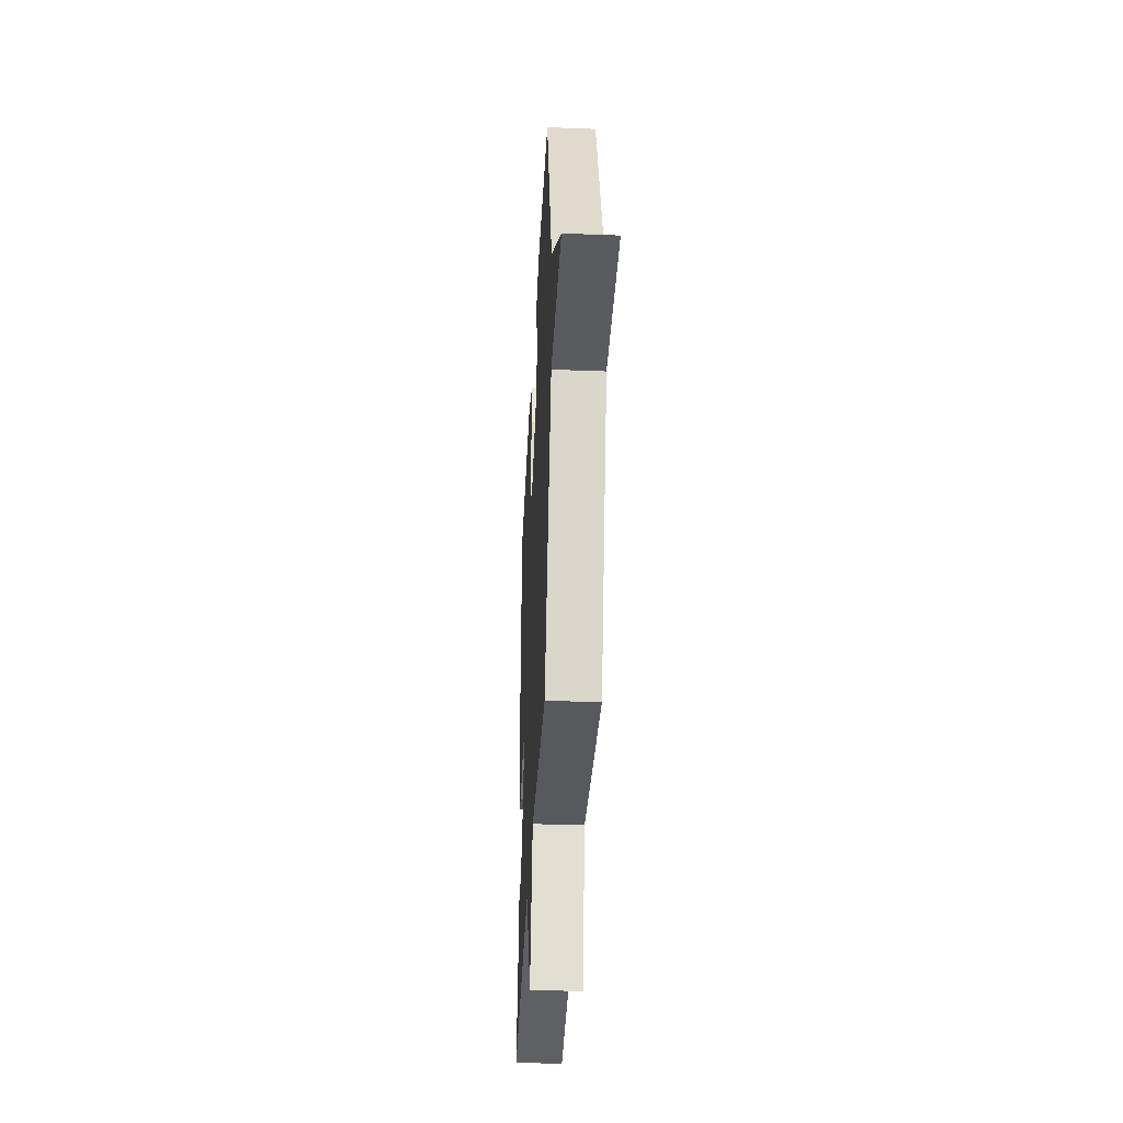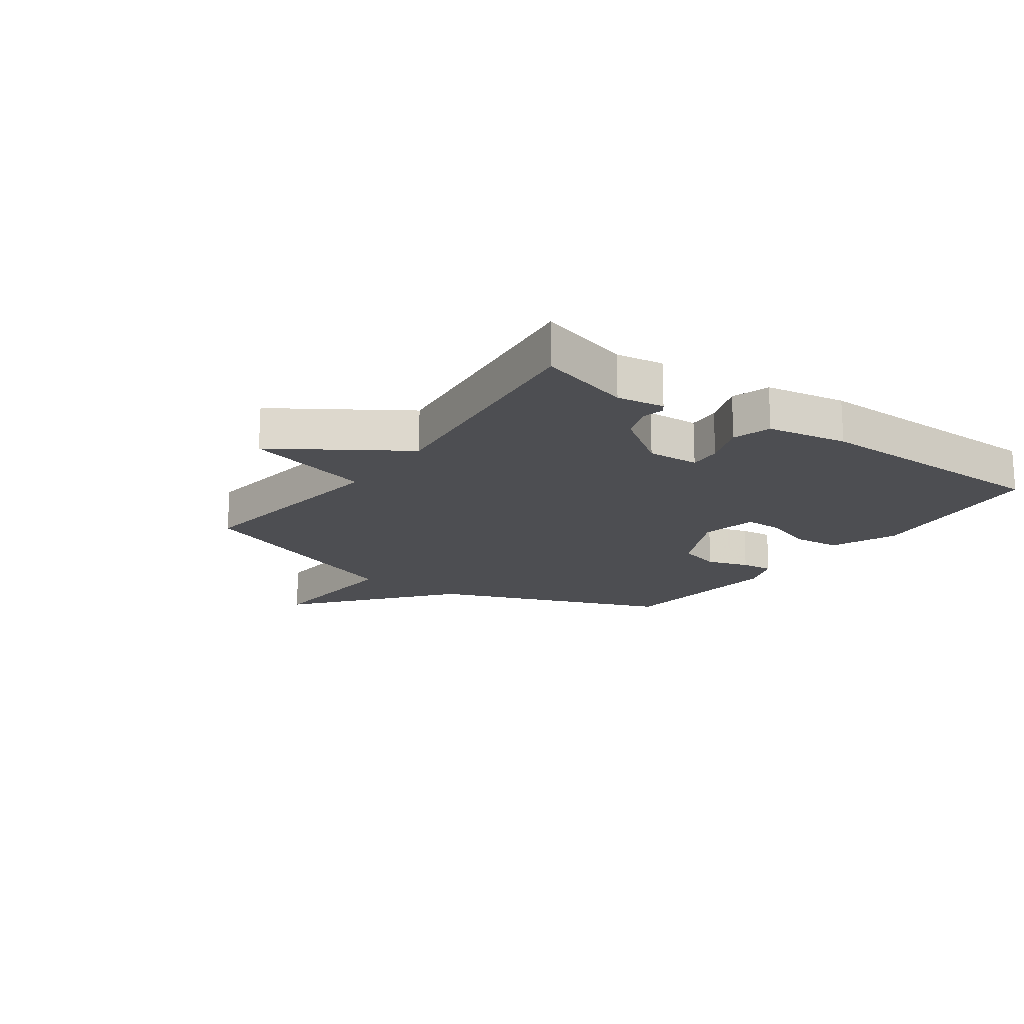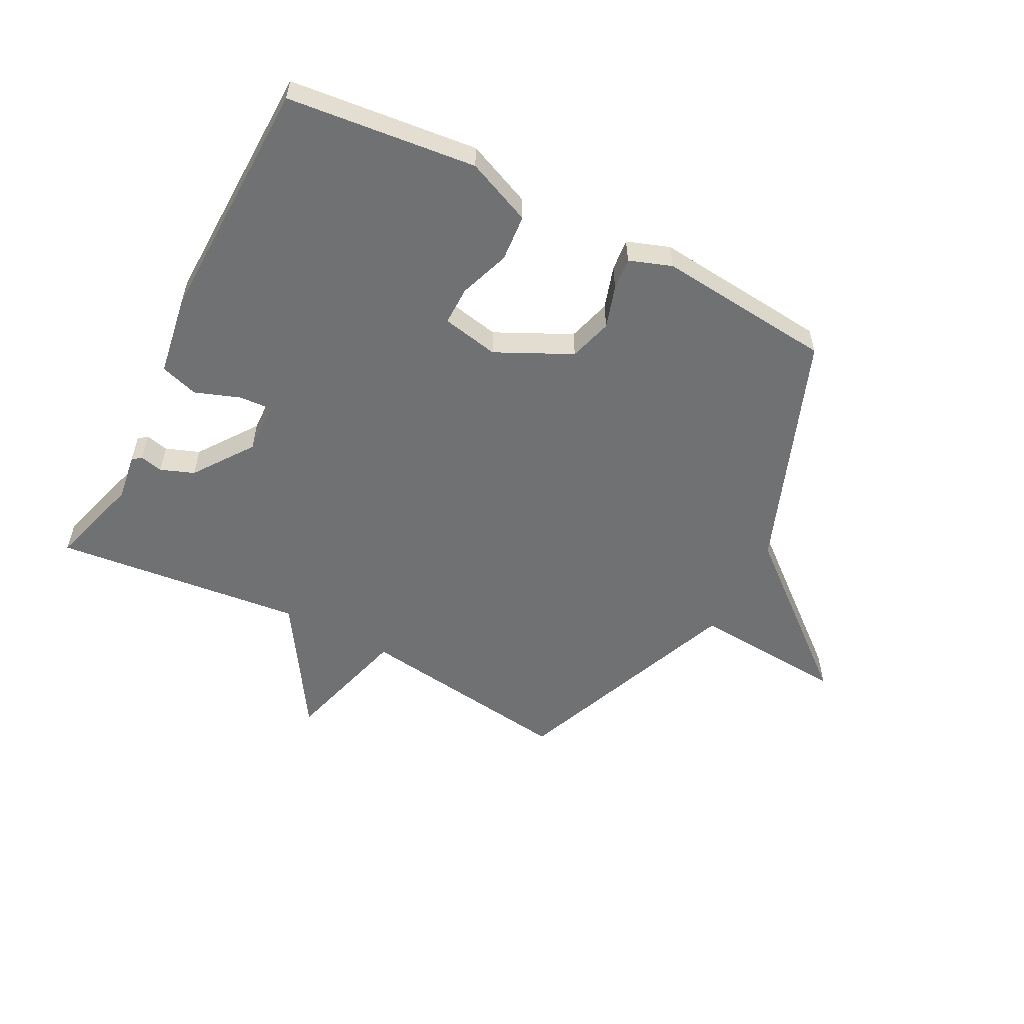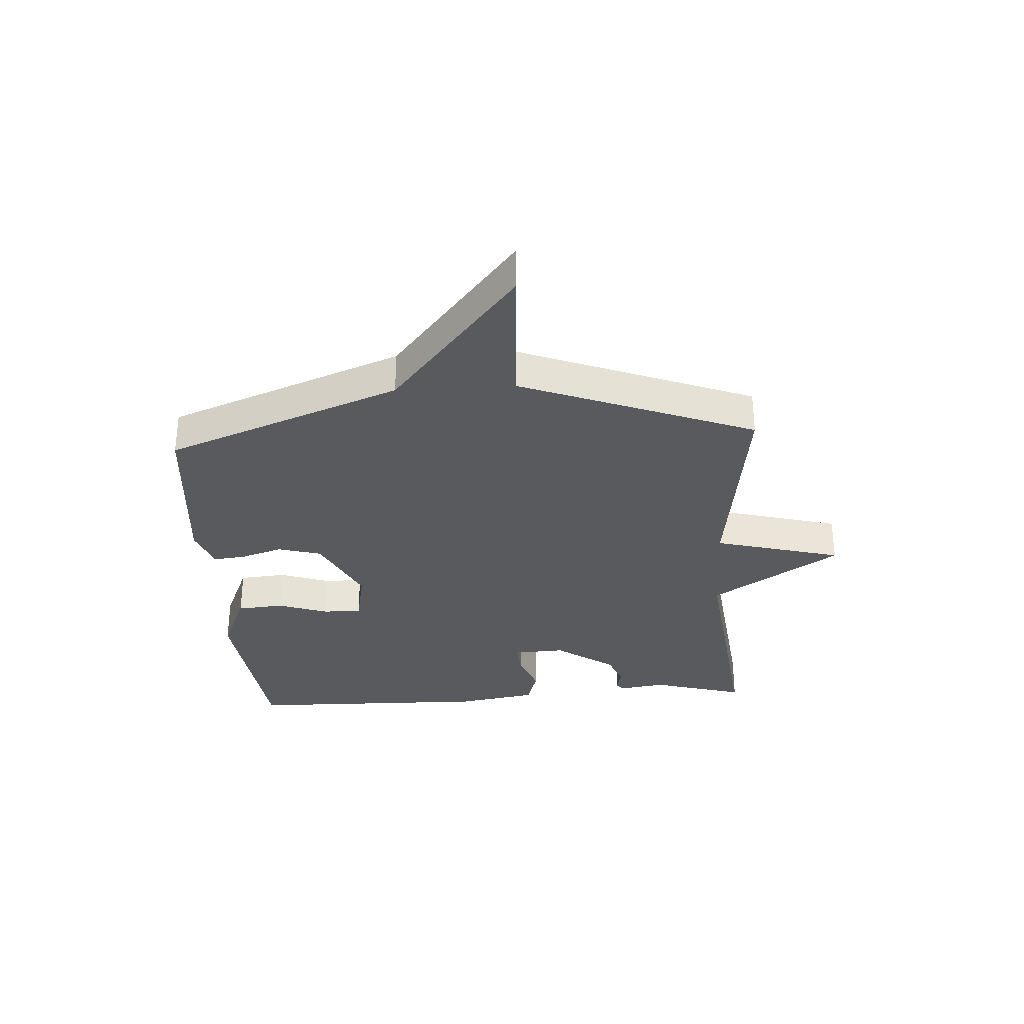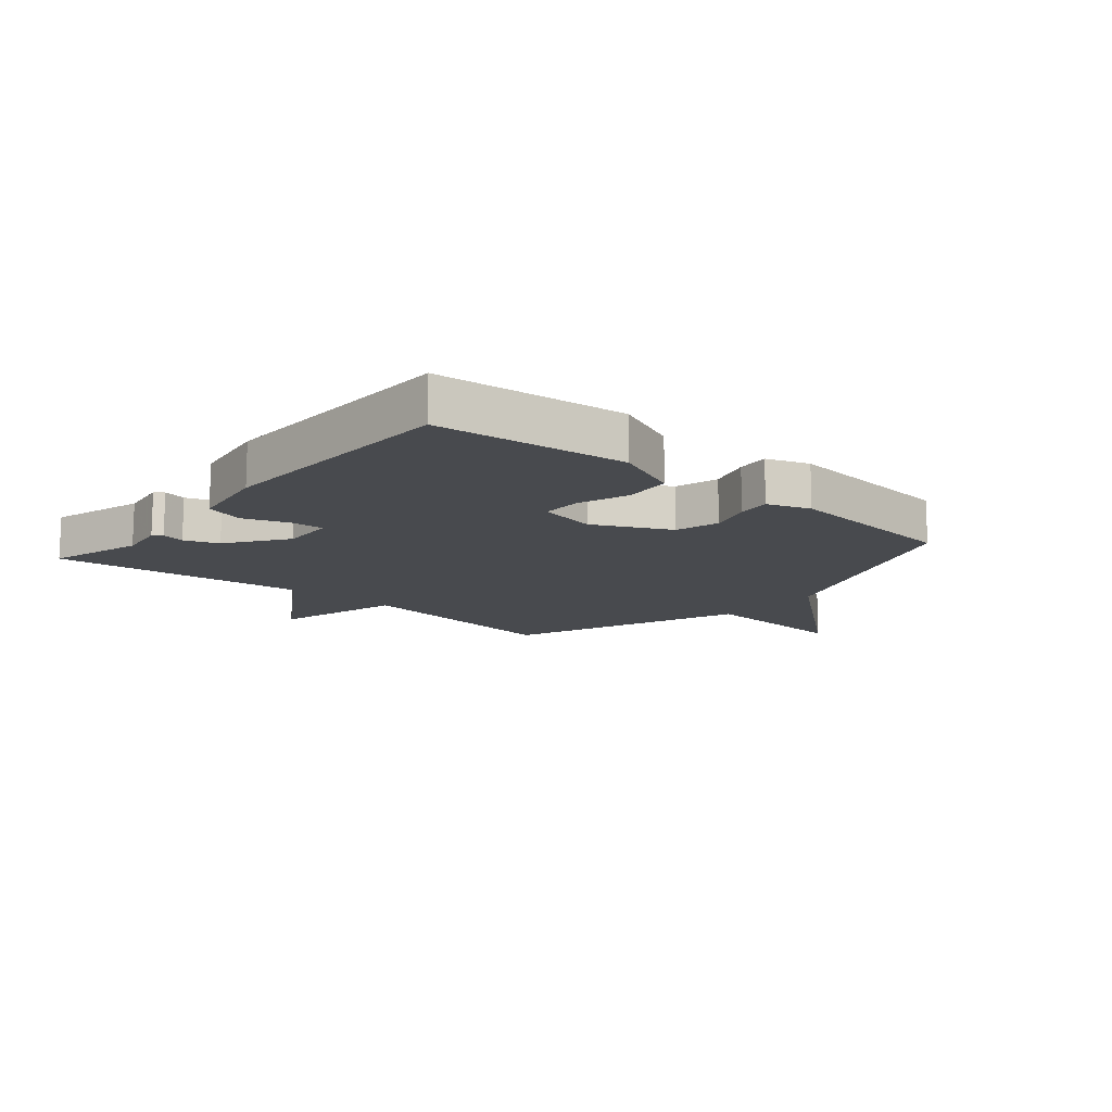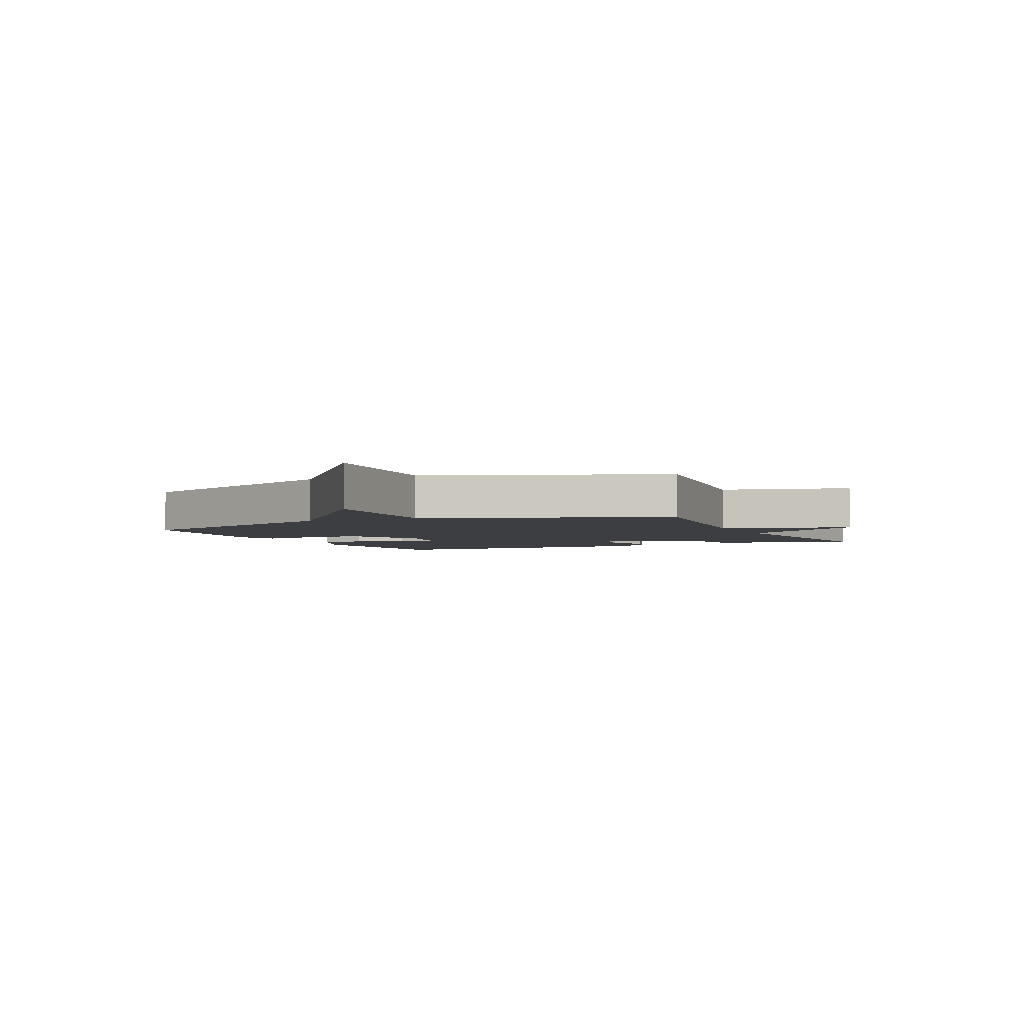
<metadata>
{"format":"obj","ext":"obj","renderer":"f3d","projection":"perspective","resolution":1024,"background":"white","views":[{"elev":-36.8,"azim":87.2,"up":"+Z"},{"elev":-17.2,"azim":-125.5,"up":"+Y"},{"elev":-55.2,"azim":-27.7,"up":"+Y"},{"elev":-31.8,"azim":93.6,"up":"+Y"},{"elev":-13.3,"azim":-40.6,"up":"+Y"},{"elev":-3.4,"azim":115.0,"up":"+Y"}]}
</metadata>
<code>
v 0.5 0.07 0.5
v 0.655 0.07 0.099
v 0.918 0.07 -0.118
v 0.655 0.07 -0.101
v 0.5 0.07 -0.5
v 0.127 0.07 -0.451
v 0.068 0.07 -0.669
v -0.073 0.07 -0.451
v -0.5 0.07 -0.5
v -0.454 0.07 -0.341
v -0.466 0.07 -0.261
v -0.451 0.07 -0.249
v -0.412 0.07 -0.258
v -0.355 0.07 -0.236
v -0.284 0.07 -0.135
v -0.288 0.07 -0.046
v -0.344 0.07 -0.05
v -0.42 0.07 -0.078
v -0.485 0.07 -0.058
v -0.508 0.07 0.079
v -0.5 0.07 0.5
v -0.179 0.07 0.536
v -0.067 0.07 0.489
v -0.06 0.07 0.409
v -0.09 0.07 0.323
v -0.09 0.07 0.257
v 0.007 0.07 0.238
v 0.135 0.07 0.301
v 0.156 0.07 0.375
v 0.133 0.07 0.447
v 0.127 0.07 0.502
v 0.199 0.07 0.528
v 0.5 0 0.5
v 0.655 0 0.099
v 0.918 0 -0.118
v 0.655 0 -0.101
v 0.5 0 -0.5
v 0.127 0 -0.451
v 0.068 0 -0.669
v -0.073 0 -0.451
v -0.5 0 -0.5
v -0.454 0 -0.341
v -0.466 0 -0.261
v -0.451 0 -0.249
v -0.412 0 -0.258
v -0.355 0 -0.236
v -0.284 0 -0.135
v -0.288 0 -0.046
v -0.344 0 -0.05
v -0.42 0 -0.078
v -0.485 0 -0.058
v -0.508 0 0.079
v -0.5 0 0.5
v -0.179 0 0.536
v -0.067 0 0.489
v -0.06 0 0.409
v -0.09 0 0.323
v -0.09 0 0.257
v 0.007 0 0.238
v 0.135 0 0.301
v 0.156 0 0.375
v 0.133 0 0.447
v 0.127 0 0.502
v 0.199 0 0.528
f 32 1 2
f 31 32 2
f 30 31 2
f 29 30 2
f 2 3 4
f 29 2 4
f 28 29 4
f 4 5 6
f 28 4 6
f 27 28 6
f 6 7 8
f 27 6 8
f 26 27 8
f 23 24 25
f 22 23 25
f 21 22 25
f 20 21 25
f 19 20 25
f 18 19 25
f 17 18 25
f 16 17 25 26
f 15 16 26 8
f 10 11 12 13
f 10 13 14
f 9 10 14
f 8 9 14 15
f 34 33 64
f 34 64 63
f 34 63 62
f 34 62 61
f 36 35 34
f 36 34 61
f 36 61 60
f 38 37 36
f 38 36 60
f 38 60 59
f 40 39 38
f 40 38 59
f 40 59 58
f 57 56 55
f 57 55 54
f 57 54 53
f 57 53 52
f 57 52 51
f 57 51 50
f 57 50 49
f 58 57 49 48
f 40 58 48 47
f 45 44 43 42
f 46 45 42
f 46 42 41
f 47 46 41 40
f 1 33 34 2
f 2 34 35 3
f 3 35 36 4
f 4 36 37 5
f 5 37 38 6
f 6 38 39 7
f 7 39 40 8
f 8 40 41 9
f 9 41 42 10
f 10 42 43 11
f 11 43 44 12
f 12 44 45 13
f 13 45 46 14
f 14 46 47 15
f 15 47 48 16
f 16 48 49 17
f 17 49 50 18
f 18 50 51 19
f 19 51 52 20
f 20 52 53 21
f 21 53 54 22
f 22 54 55 23
f 23 55 56 24
f 24 56 57 25
f 25 57 58 26
f 26 58 59 27
f 27 59 60 28
f 28 60 61 29
f 29 61 62 30
f 30 62 63 31
f 31 63 64 32
f 32 64 33 1

</code>
